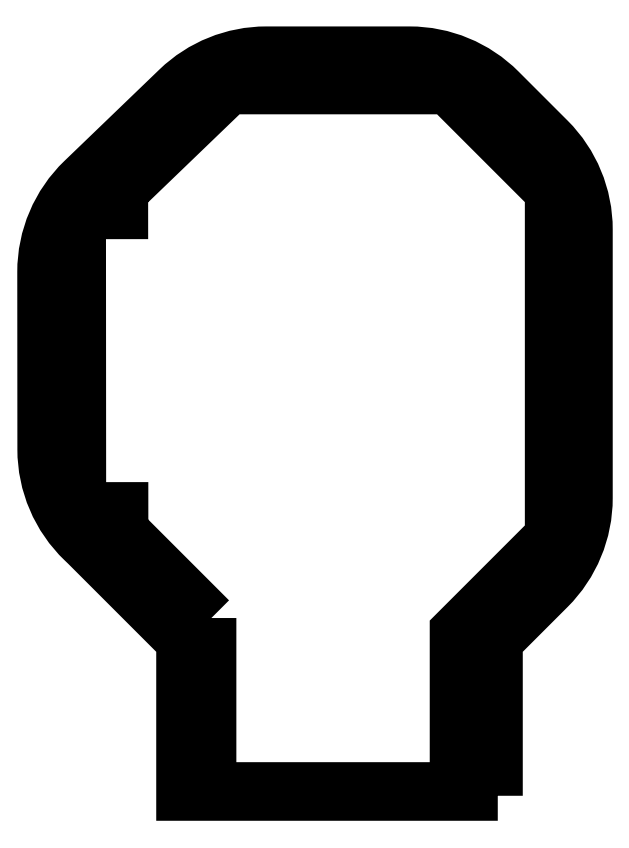
<metadata>
{"format":"dxf","ext":"dxf","renderer":"ezdxf+matplotlib","layout":"modelspace","background":"white","min_lineweight":24,"dpi":150}
</metadata>
<code>
0
SECTION
2
ENTITIES
0
LWPOLYLINE
8
0
90
14
70
1
43
0
10
-40.55
20
-63.52
10
-40.55
20
-83.18
10
-12.28
20
-83.18
10
-12.28
20
-65.02
10
-1.225
20
-53.97
10
-1.225
20
-14
10
-13.13
20
-2.1
10
-38.44
20
-2.1
10
-50.8
20
-13.99
10
-50.8
20
-16.6
10
-55.7
20
-16.61
10
-55.68
20
-50.64
10
-50.78
20
-50.64
10
-50.77
20
-53.3
0
CIRCLE
8
0
10
1.188
20
-47.81
30
0
40
0.8
210
0
220
-0
230
1
0
CIRCLE
8
0
10
-25.46
20
0.3099
30
0
40
0.8
210
0
220
-4.93e-32
230
1
0
CIRCLE
8
0
10
-47.64
20
-59.88
30
0
40
0.8
210
0
220
-0
230
1
0
LWPOLYLINE
8
0
90
17
70
1
43
0
10
-7.275
20
-84.18
10
-44.05
20
-84.18
10
-44.05
20
-66.25
10
-55.17
20
-55.12
10
-55.57
20
-54.74
42
-0.2041
10
-60.18
20
-43.93
10
-60.19
20
-23.32
42
-0.2041
10
-55.6
20
-12.5
10
-44.57
20
-1.893
42
-0.194
10
-34.17
20
2.3
10
-17.52
20
2.3
42
-0.1989
10
-6.911
20
-2.093
10
-1.218
20
-7.786
42
-0.1989
10
3.175
20
-18.39
10
3.175
20
-49.58
42
-0.1989
10
-1.218
20
-60.19
10
-7.275
20
-66.25
0
ENDSEC
0
EOF

</code>
